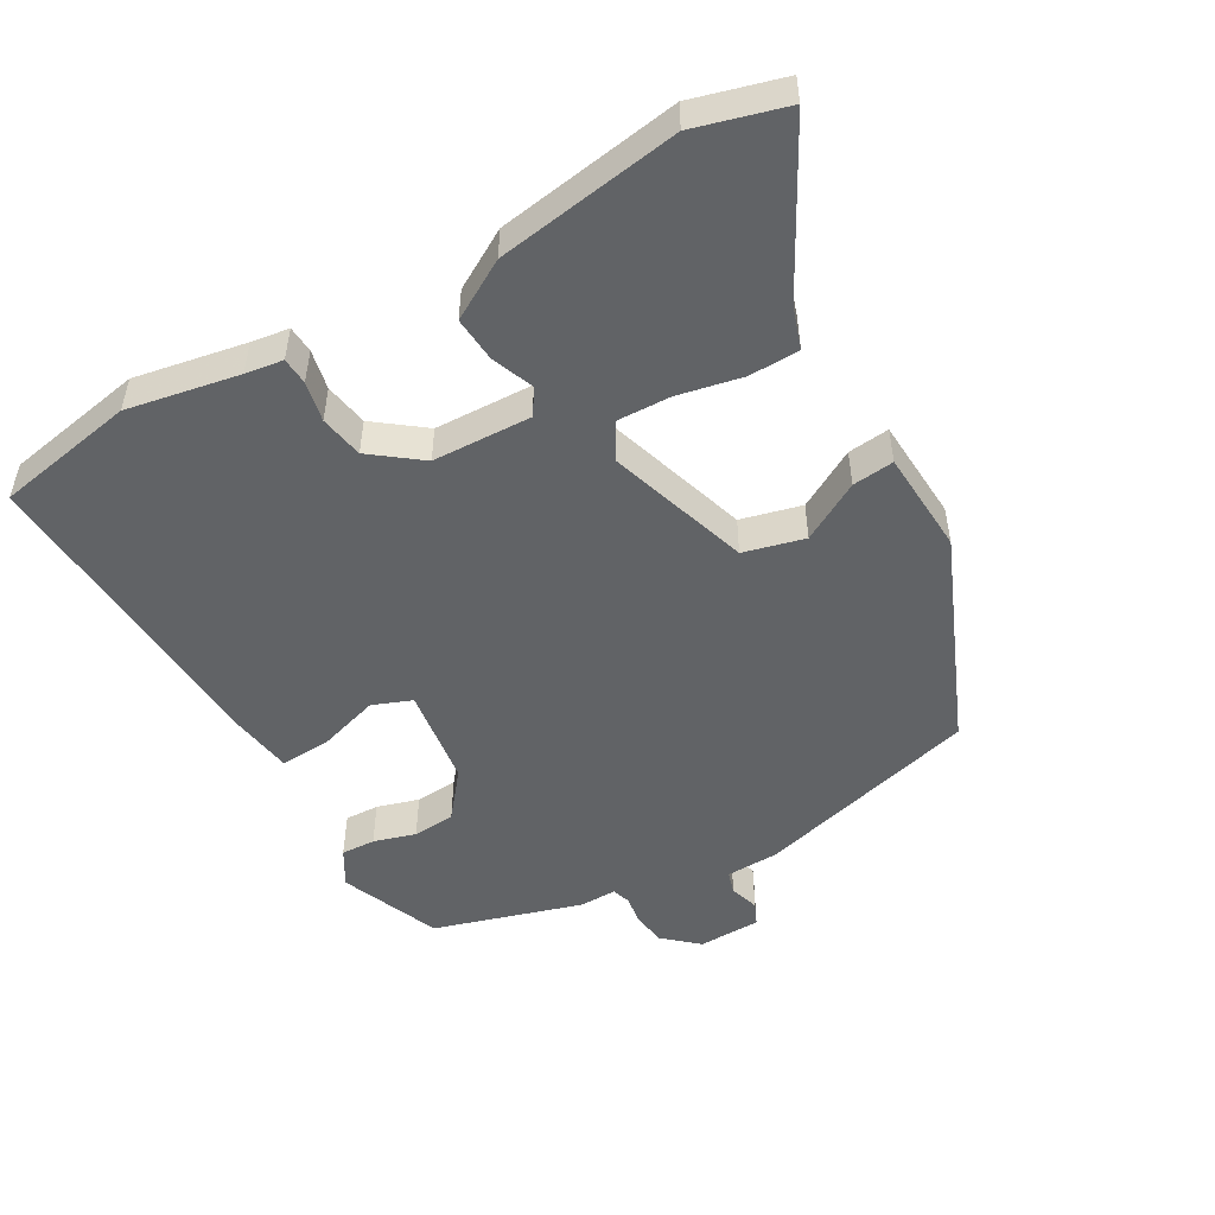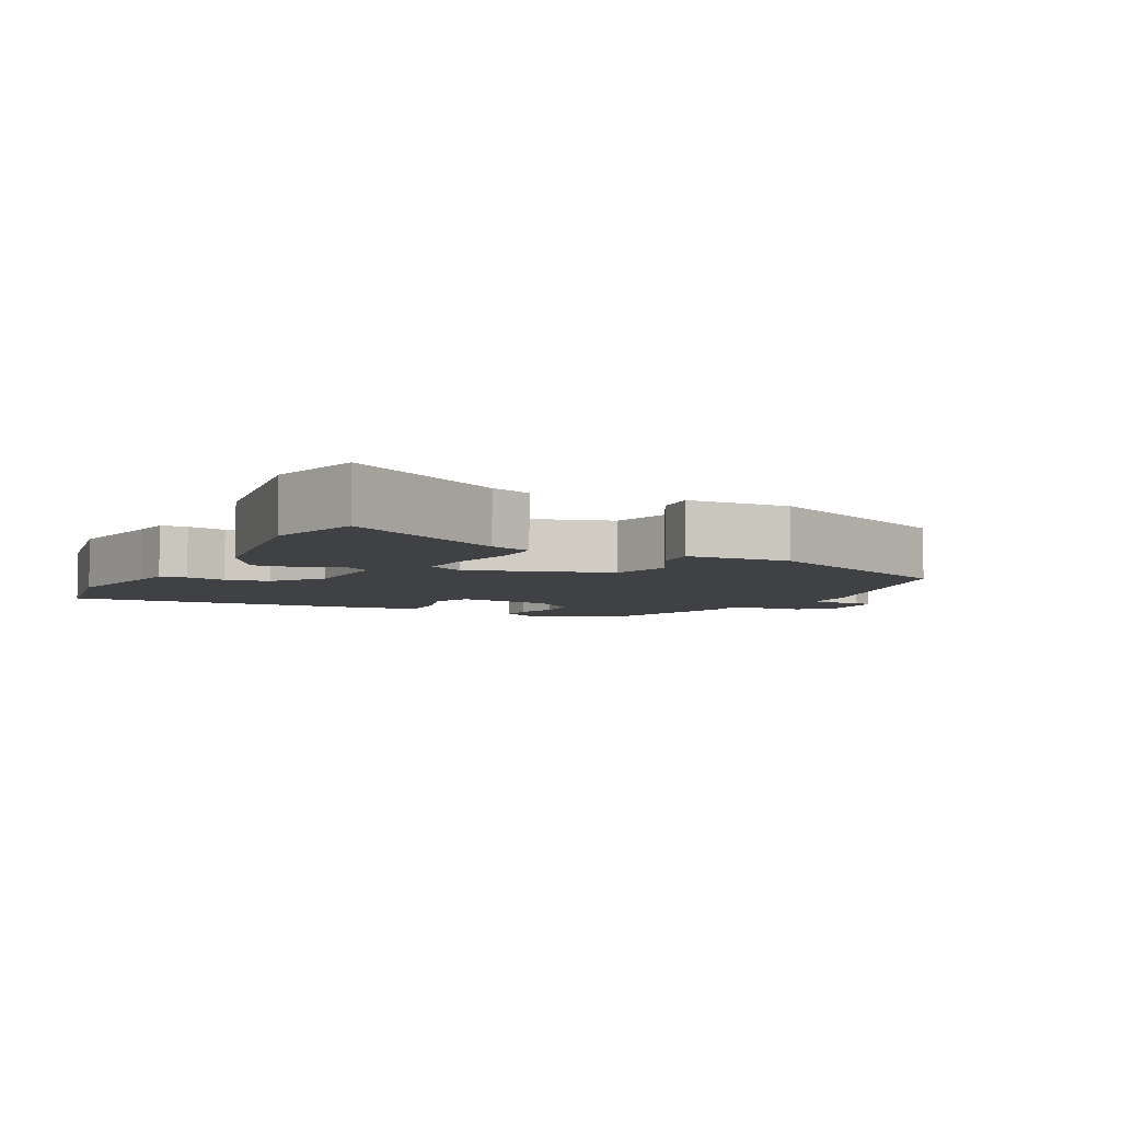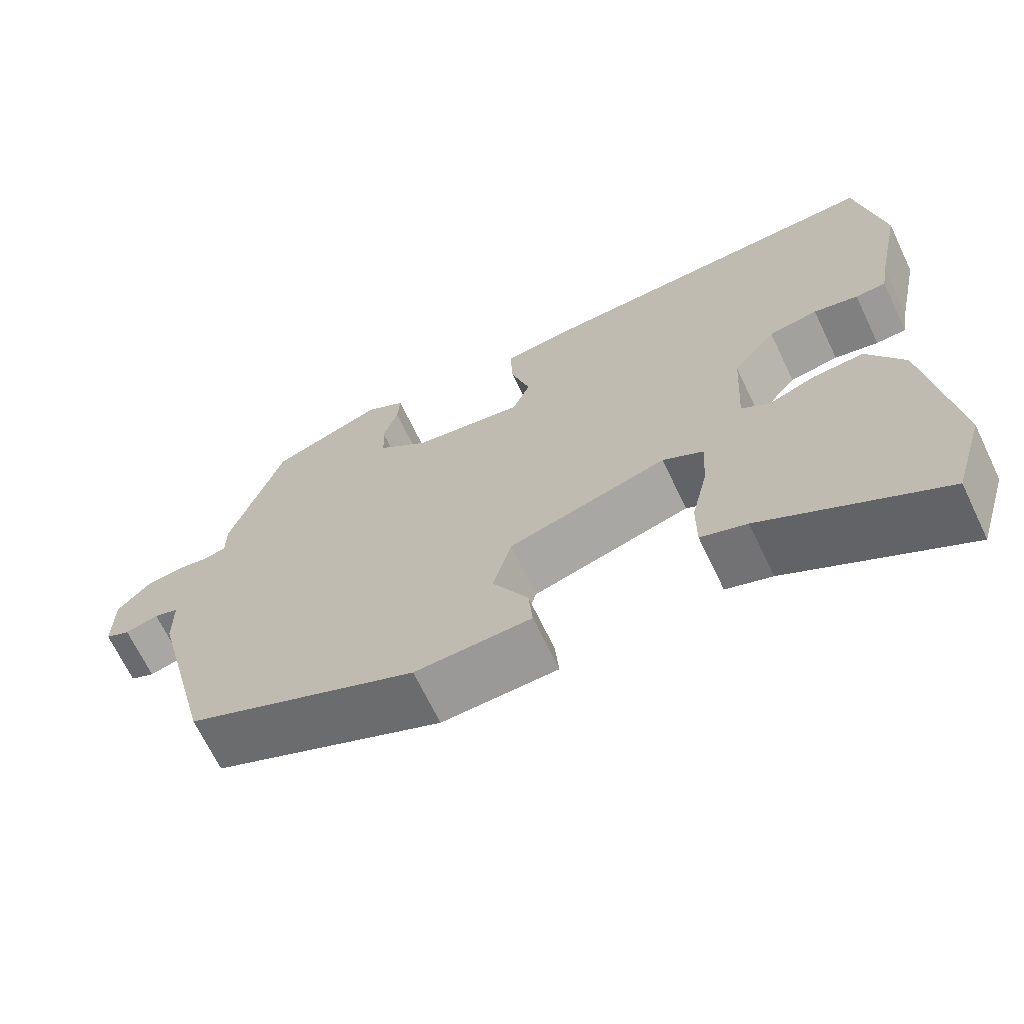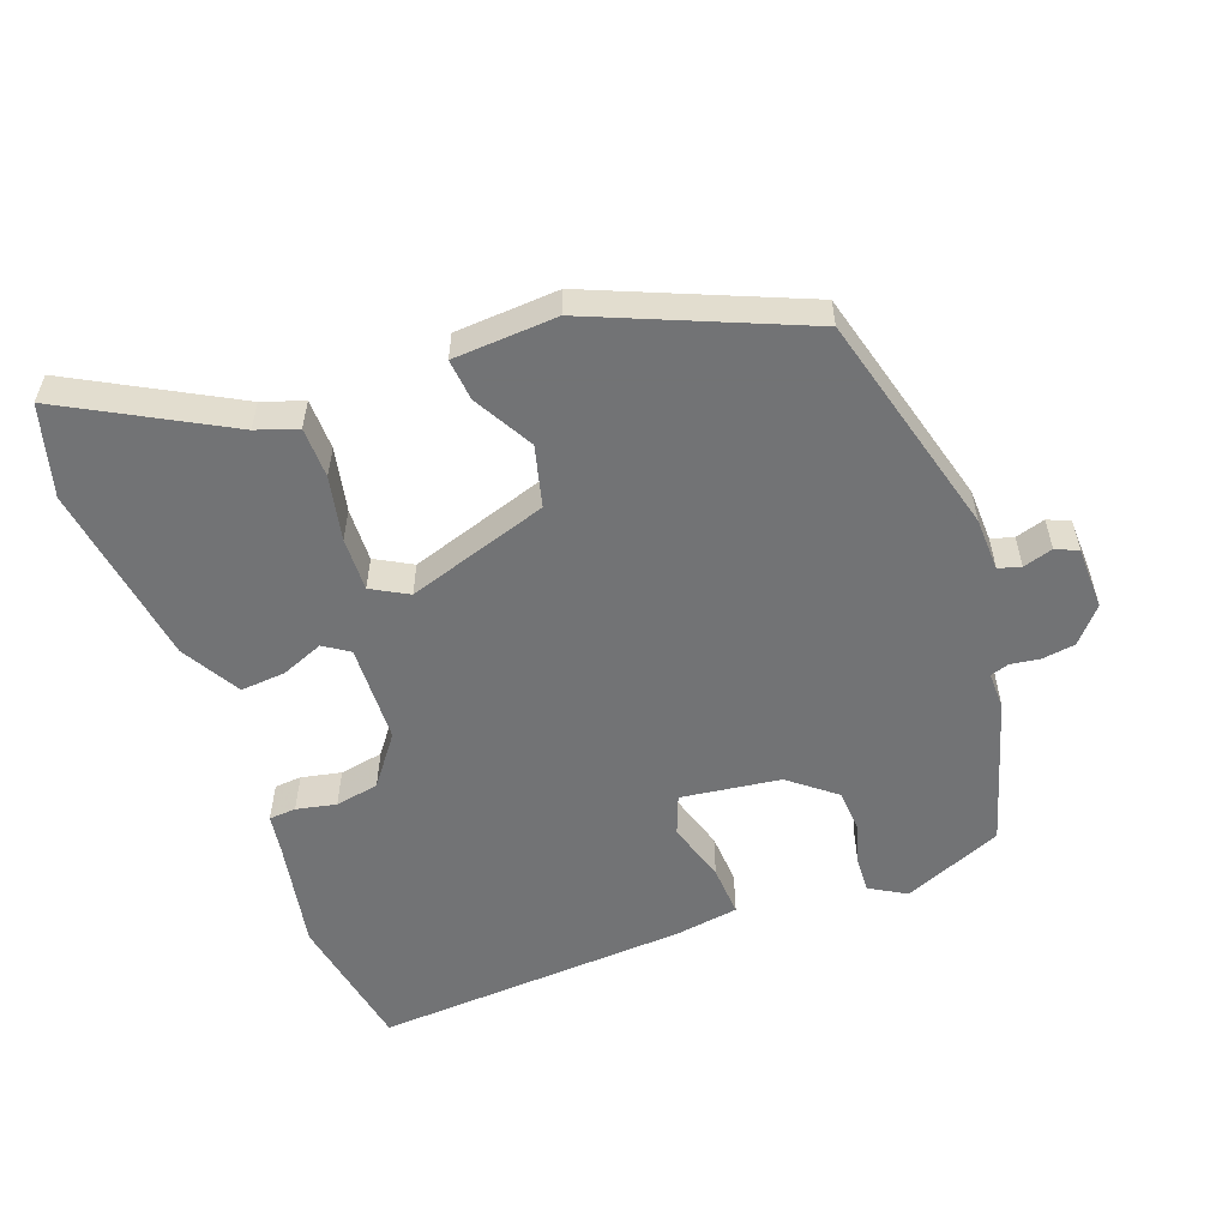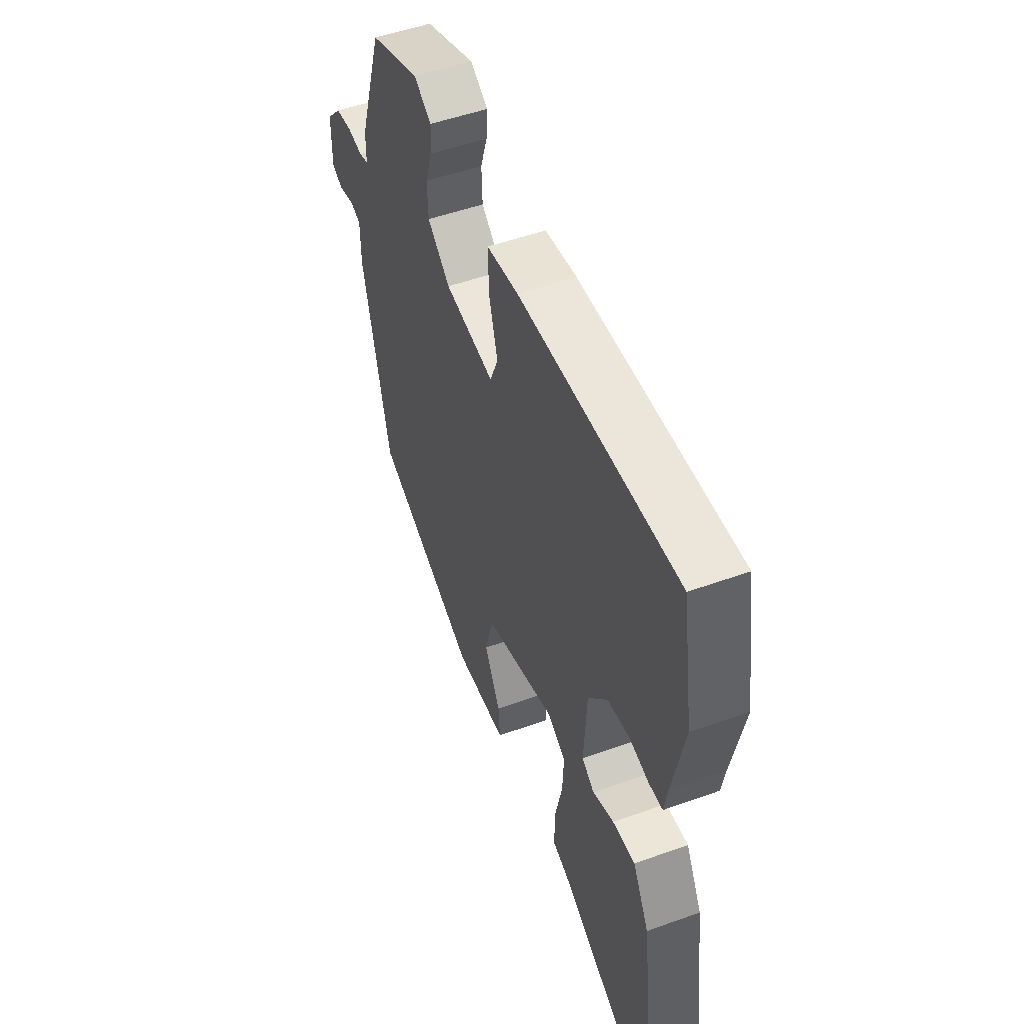
<metadata>
{"format":"obj","ext":"obj","renderer":"f3d","projection":"perspective","resolution":1024,"background":"white","views":[{"elev":-50.8,"azim":120.8,"up":"+Y"},{"elev":-5.6,"azim":153.8,"up":"+Y"},{"elev":-67.9,"azim":25.6,"up":"+Z"},{"elev":-55.7,"azim":-158.7,"up":"+Y"},{"elev":51.1,"azim":68.6,"up":"+Z"}]}
</metadata>
<code>
v 0.498 0.07 0.509
v 0.531 0.07 0.308
v 0.498 0.07 0.148
v 0.489 0.07 0.094
v 0.45 0.07 0.092
v 0.393 0.07 0.105
v 0.33 0.07 0.095
v 0.275 0.07 0.025
v 0.267 0.07 -0.117
v 0.303 0.07 -0.142
v 0.364 0.07 -0.119
v 0.429 0.07 -0.115
v 0.476 0.07 -0.2
v 0.511 0.07 -0.464
v 0.472 0.07 -0.594
v 0.244 0.07 -0.464
v 0.185 0.07 -0.443
v 0.185 0.07 -0.37
v 0.206 0.07 -0.278
v 0.21 0.07 -0.201
v 0.158 0.07 -0.171
v -0.046 0.07 -0.232
v -0.07 0.07 -0.319
v -0.024 0.07 -0.405
v -0.019 0.07 -0.465
v -0.168 0.07 -0.471
v -0.466 0.07 -0.339
v -0.546 0.07 -0.016
v -0.547 0.07 0.061
v -0.579 0.07 0.071
v -0.622 0.07 0.059
v -0.654 0.07 0.074
v -0.654 0.07 0.164
v -0.61 0.07 0.212
v -0.562 0.07 0.218
v -0.52 0.07 0.211
v -0.493 0.07 0.219
v -0.493 0.07 0.272
v -0.425 0.07 0.483
v -0.281 0.07 0.539
v -0.23 0.07 0.508
v -0.233 0.07 0.459
v -0.252 0.07 0.399
v -0.249 0.07 0.338
v -0.184 0.07 0.284
v -0.042 0.07 0.262
v -0.019 0.07 0.318
v -0.044 0.07 0.405
v -0.047 0.07 0.479
v 0.044 0.07 0.491
v 0.498 0 0.509
v 0.531 0 0.308
v 0.498 0 0.148
v 0.489 0 0.094
v 0.45 0 0.092
v 0.393 0 0.105
v 0.33 0 0.095
v 0.275 0 0.025
v 0.267 0 -0.117
v 0.303 0 -0.142
v 0.364 0 -0.119
v 0.429 0 -0.115
v 0.476 0 -0.2
v 0.511 0 -0.464
v 0.472 0 -0.594
v 0.244 0 -0.464
v 0.185 0 -0.443
v 0.185 0 -0.37
v 0.206 0 -0.278
v 0.21 0 -0.201
v 0.158 0 -0.171
v -0.046 0 -0.232
v -0.07 0 -0.319
v -0.024 0 -0.405
v -0.019 0 -0.465
v -0.168 0 -0.471
v -0.466 0 -0.339
v -0.546 0 -0.016
v -0.547 0 0.061
v -0.579 0 0.071
v -0.622 0 0.059
v -0.654 0 0.074
v -0.654 0 0.164
v -0.61 0 0.212
v -0.562 0 0.218
v -0.52 0 0.211
v -0.493 0 0.219
v -0.493 0 0.272
v -0.425 0 0.483
v -0.281 0 0.539
v -0.23 0 0.508
v -0.233 0 0.459
v -0.252 0 0.399
v -0.249 0 0.338
v -0.184 0 0.284
v -0.042 0 0.262
v -0.019 0 0.318
v -0.044 0 0.405
v -0.047 0 0.479
v 0.044 0 0.491
f 1 2 3
f 50 1 3
f 49 50 3
f 48 49 3
f 47 48 3
f 4 5 6
f 3 4 6
f 47 3 6
f 46 47 6
f 45 46 6 7
f 41 42 43
f 40 41 43
f 39 40 43
f 38 39 43
f 37 38 43
f 37 43 44
f 34 35 36
f 33 34 36
f 32 33 36
f 31 32 36
f 30 31 36
f 29 30 36 37
f 28 29 37
f 27 28 37
f 26 27 37
f 25 26 37
f 24 25 37
f 23 24 37
f 37 44 45
f 23 37 45
f 22 23 45
f 16 17 18 19
f 16 19 20
f 15 16 20
f 14 15 20
f 13 14 20
f 12 13 20
f 11 12 20
f 10 11 20
f 9 10 20 21
f 22 45 7 8
f 8 9 21 22
f 53 52 51
f 53 51 100
f 53 100 99
f 53 99 98
f 53 98 97
f 56 55 54
f 56 54 53
f 56 53 97
f 56 97 96
f 57 56 96 95
f 93 92 91
f 93 91 90
f 93 90 89
f 93 89 88
f 93 88 87
f 94 93 87
f 86 85 84
f 86 84 83
f 86 83 82
f 86 82 81
f 86 81 80
f 87 86 80 79
f 87 79 78
f 87 78 77
f 87 77 76
f 87 76 75
f 87 75 74
f 87 74 73
f 95 94 87
f 95 87 73
f 95 73 72
f 69 68 67 66
f 70 69 66
f 70 66 65
f 70 65 64
f 70 64 63
f 70 63 62
f 70 62 61
f 70 61 60
f 71 70 60 59
f 58 57 95 72
f 72 71 59 58
f 1 51 52 2
f 2 52 53 3
f 3 53 54 4
f 4 54 55 5
f 5 55 56 6
f 6 56 57 7
f 7 57 58 8
f 8 58 59 9
f 9 59 60 10
f 10 60 61 11
f 11 61 62 12
f 12 62 63 13
f 13 63 64 14
f 14 64 65 15
f 15 65 66 16
f 16 66 67 17
f 17 67 68 18
f 18 68 69 19
f 19 69 70 20
f 20 70 71 21
f 21 71 72 22
f 22 72 73 23
f 23 73 74 24
f 24 74 75 25
f 25 75 76 26
f 26 76 77 27
f 27 77 78 28
f 28 78 79 29
f 29 79 80 30
f 30 80 81 31
f 31 81 82 32
f 32 82 83 33
f 33 83 84 34
f 34 84 85 35
f 35 85 86 36
f 36 86 87 37
f 37 87 88 38
f 38 88 89 39
f 39 89 90 40
f 40 90 91 41
f 41 91 92 42
f 42 92 93 43
f 43 93 94 44
f 44 94 95 45
f 45 95 96 46
f 46 96 97 47
f 47 97 98 48
f 48 98 99 49
f 49 99 100 50
f 50 100 51 1

</code>
